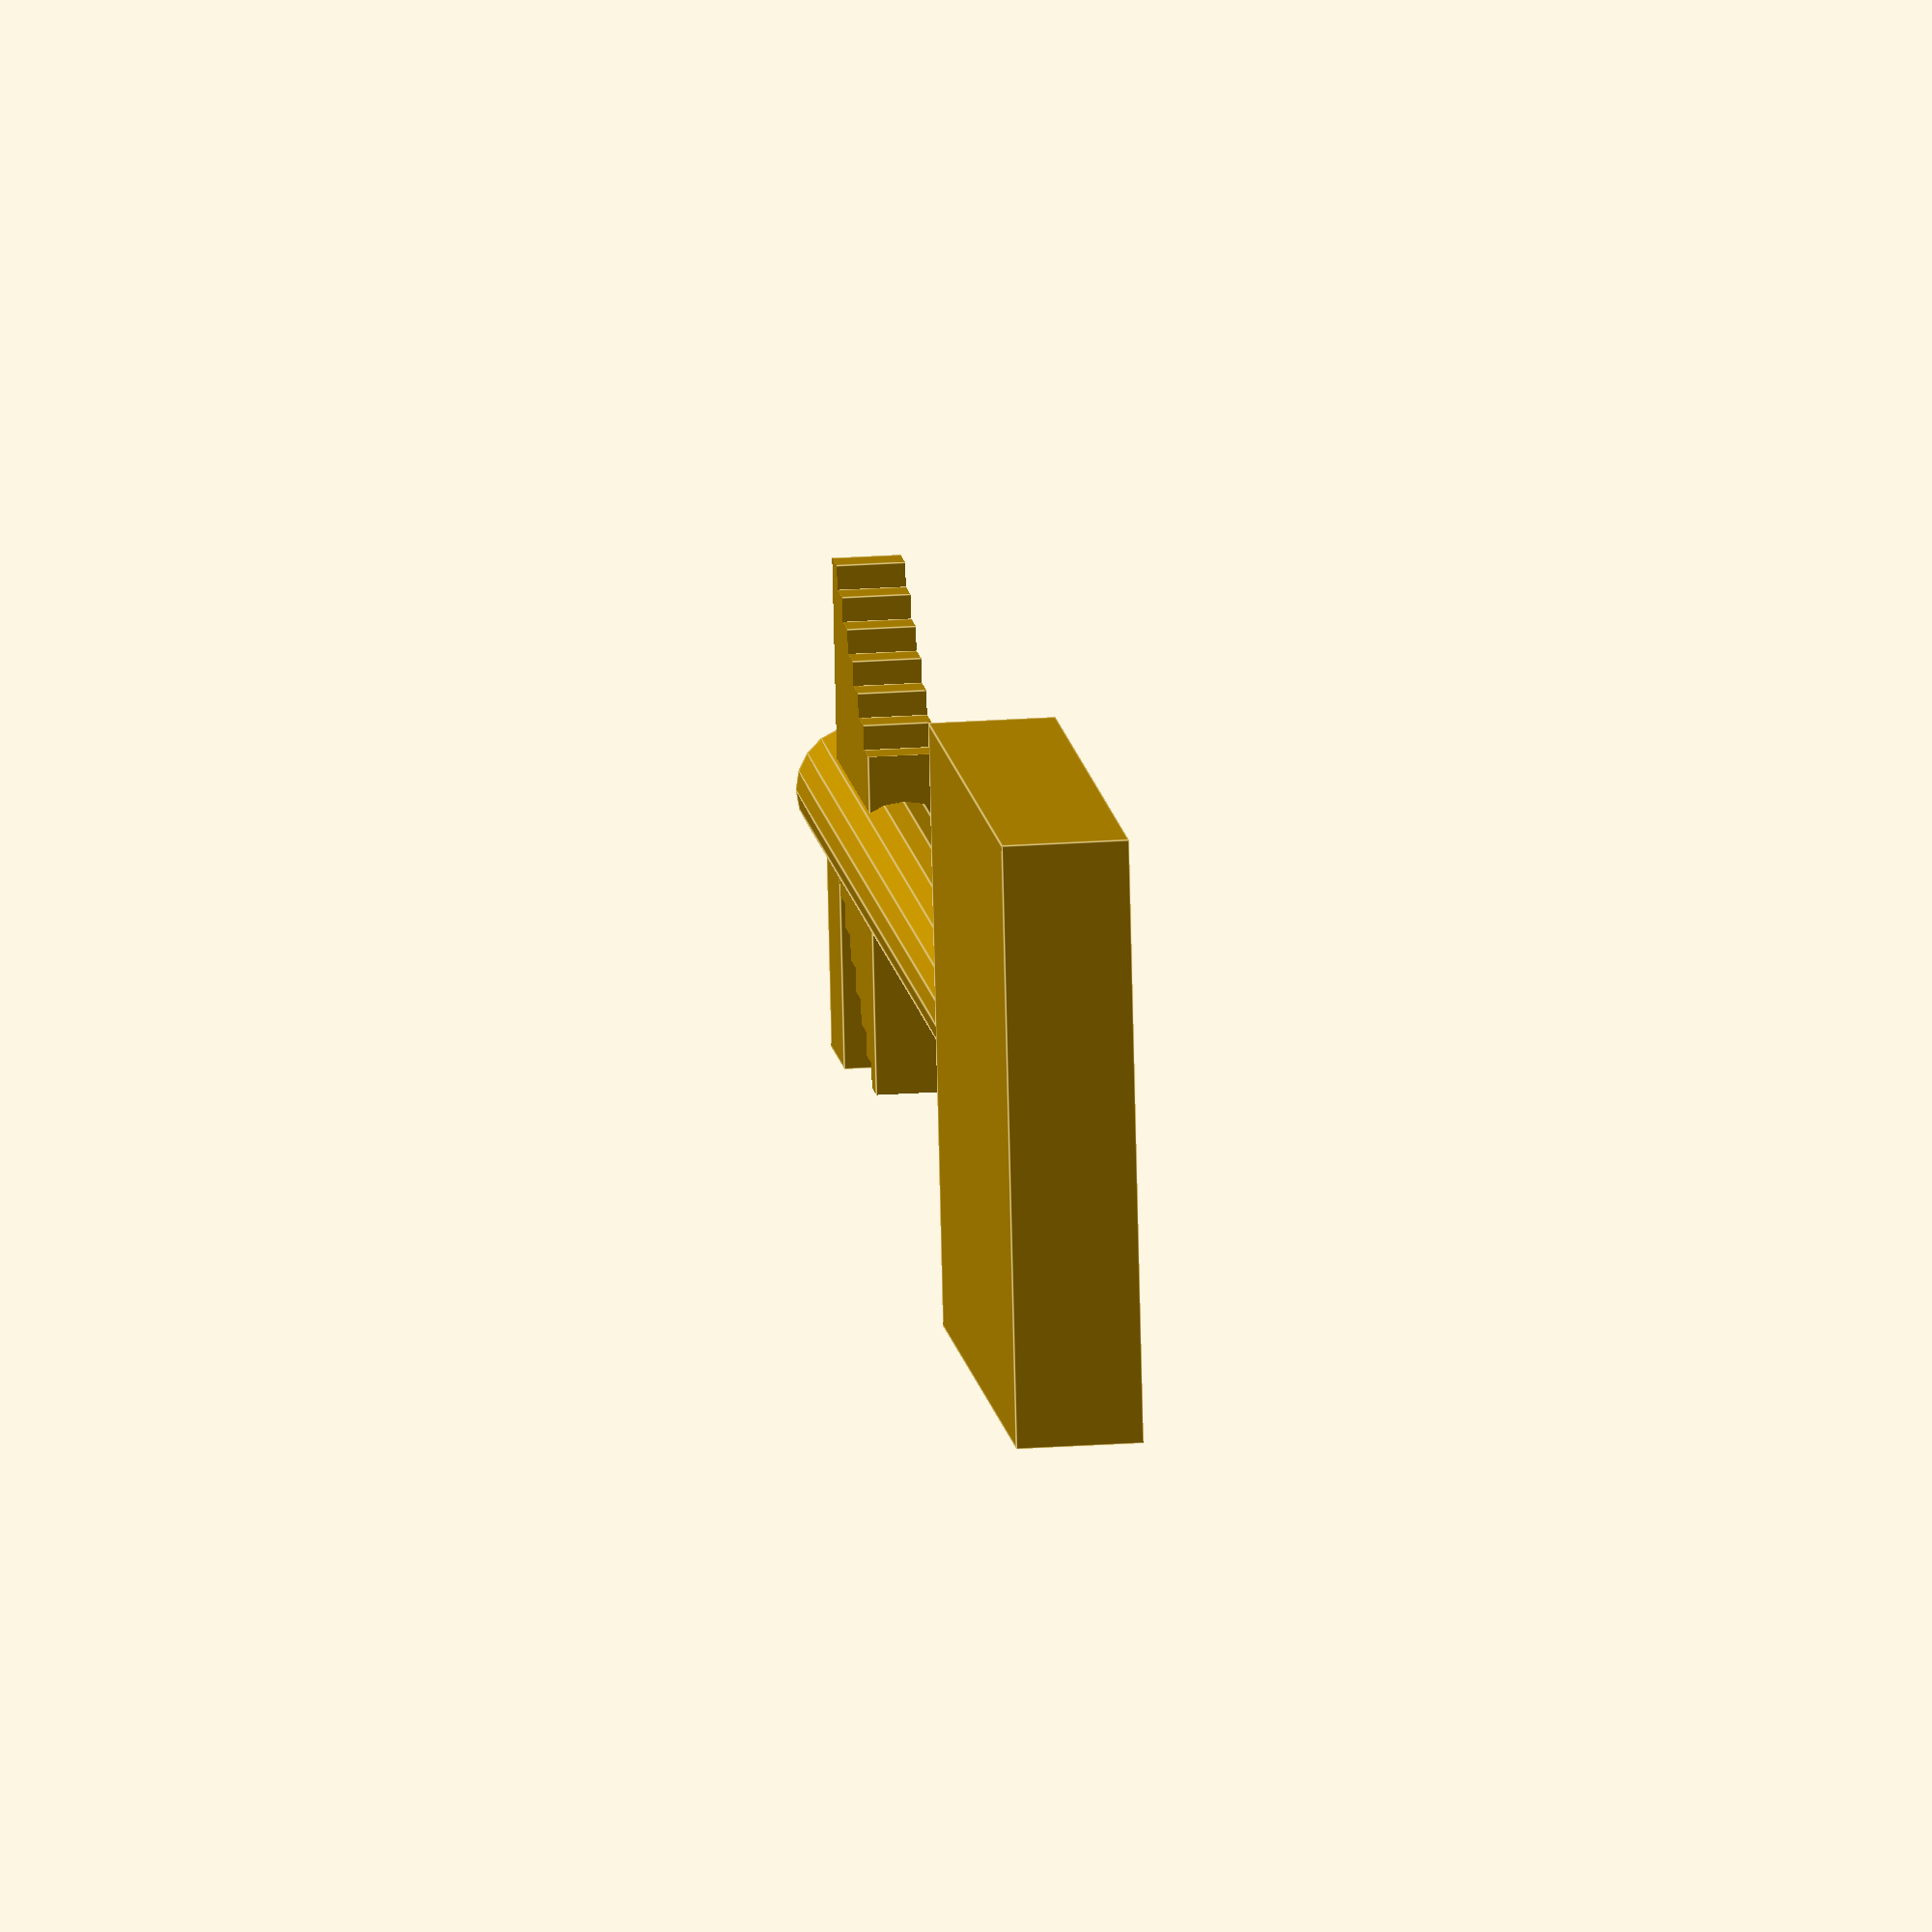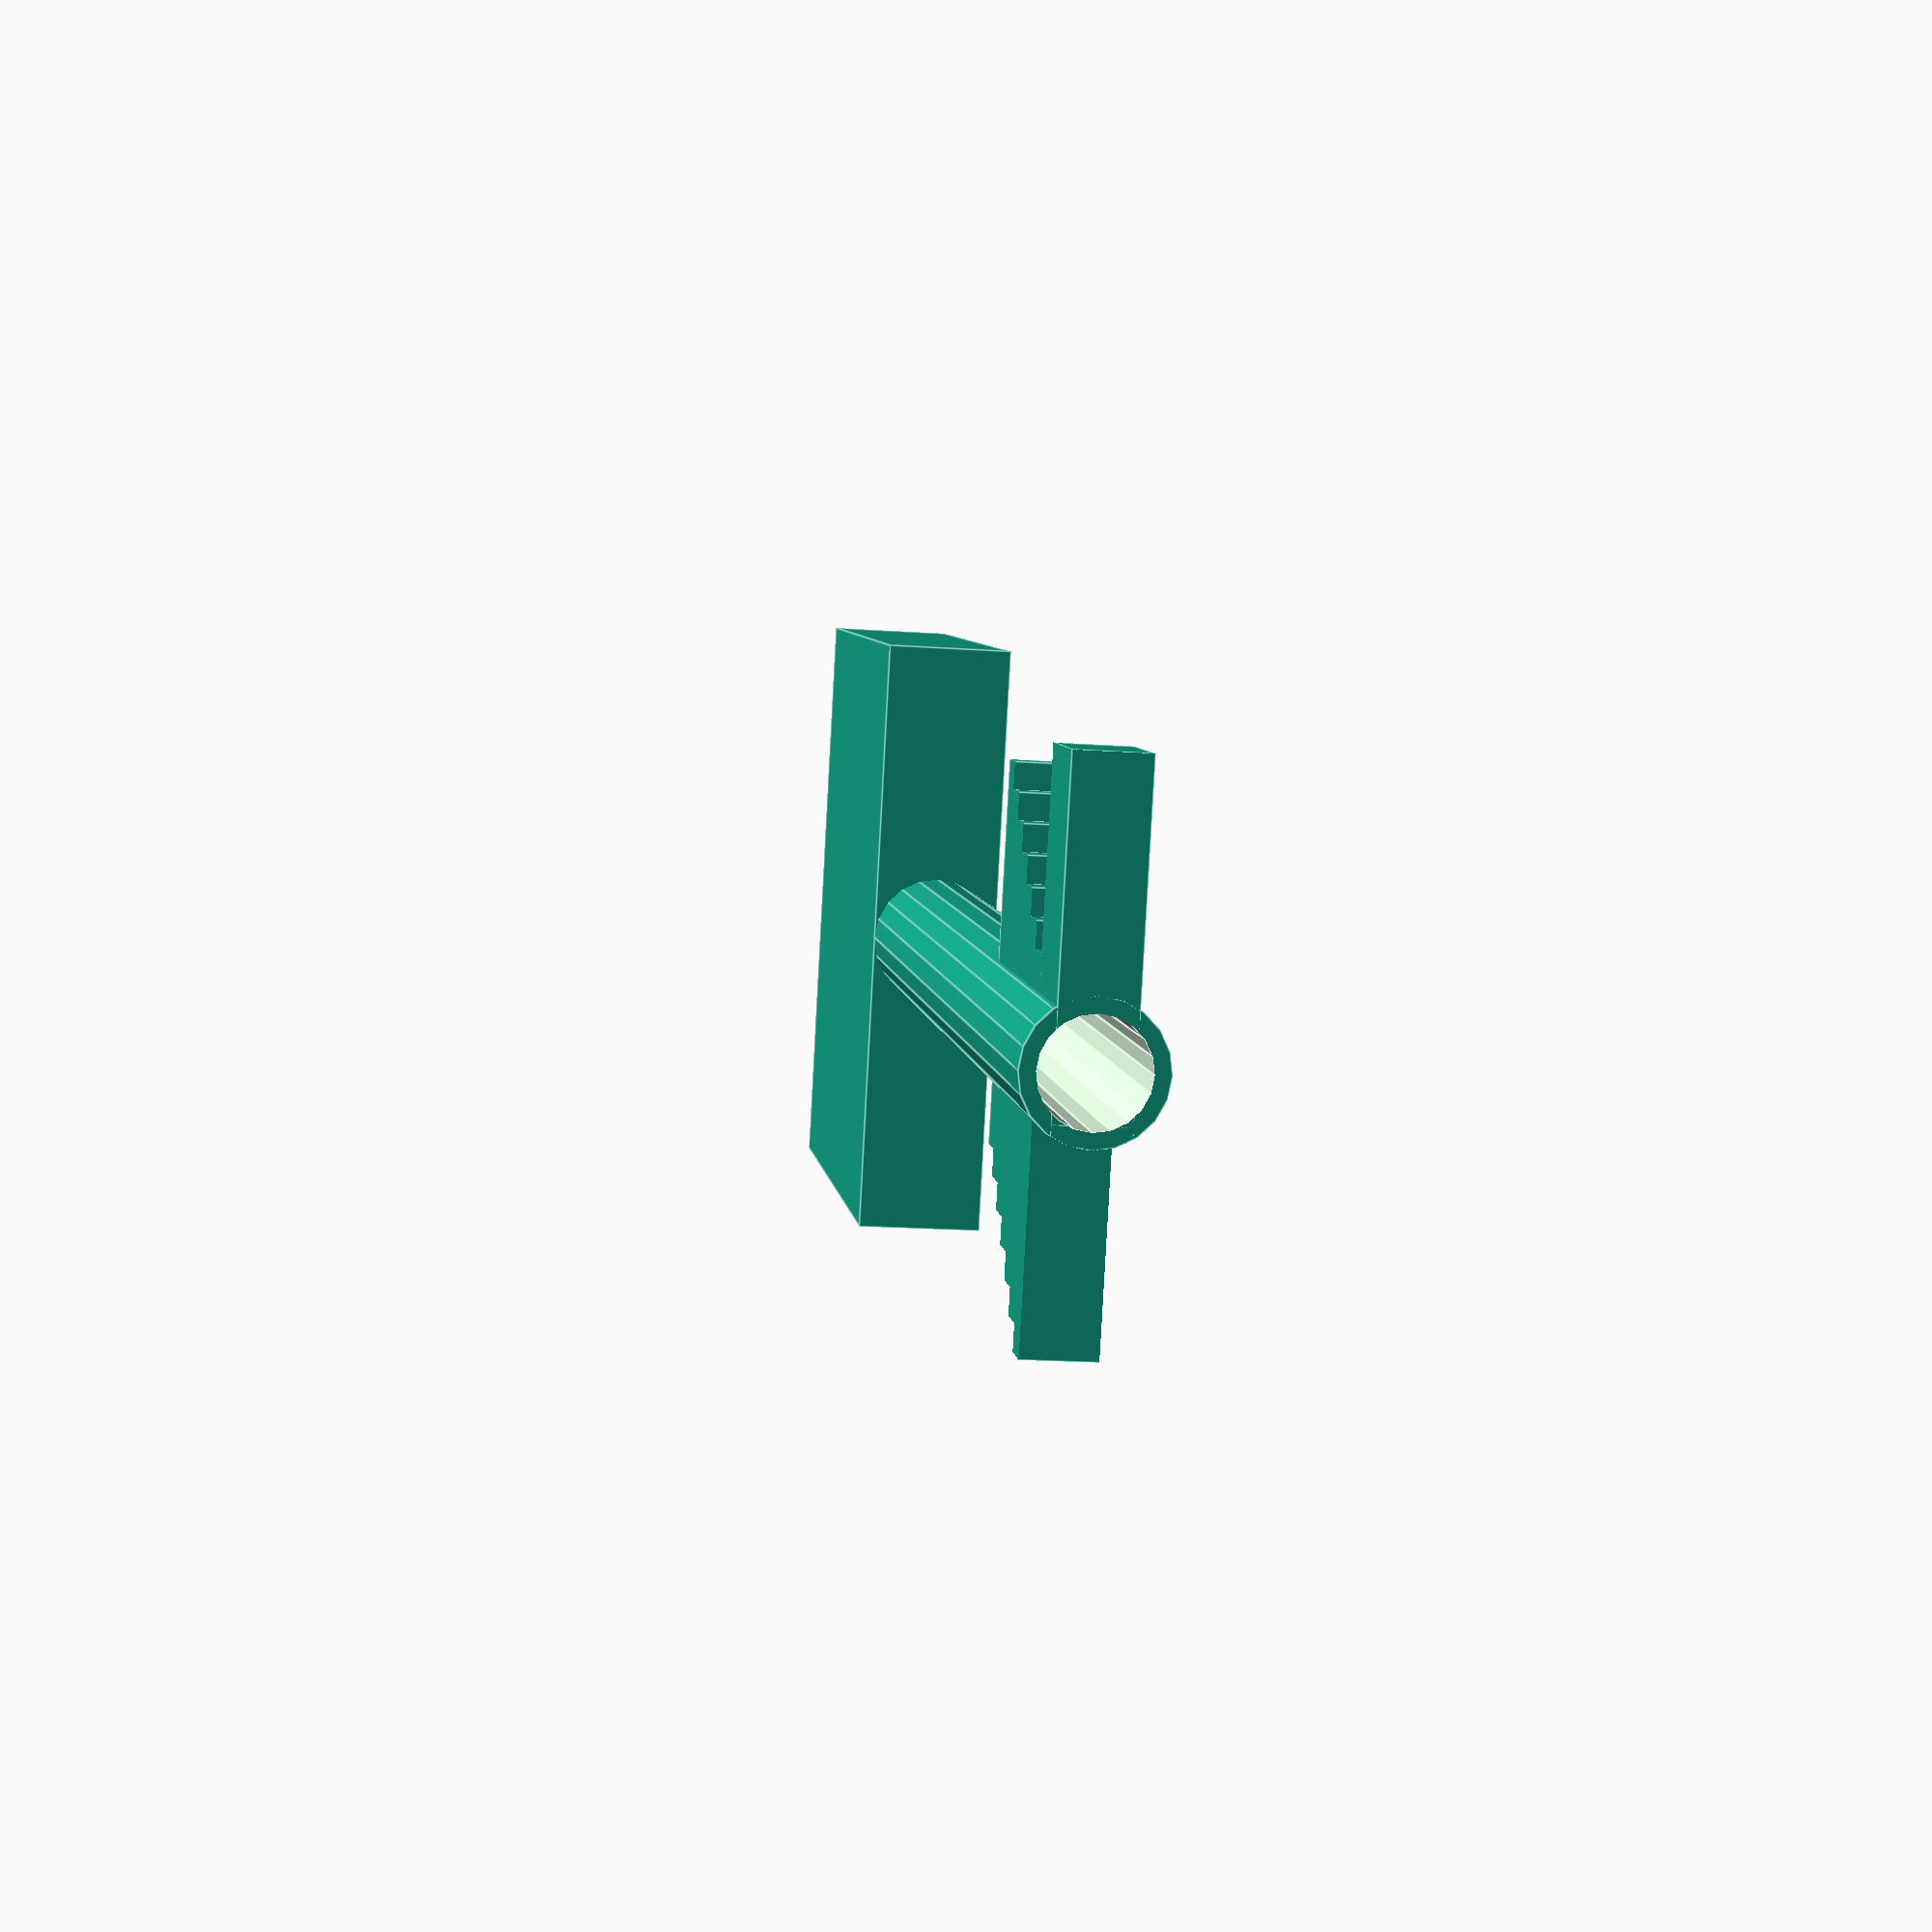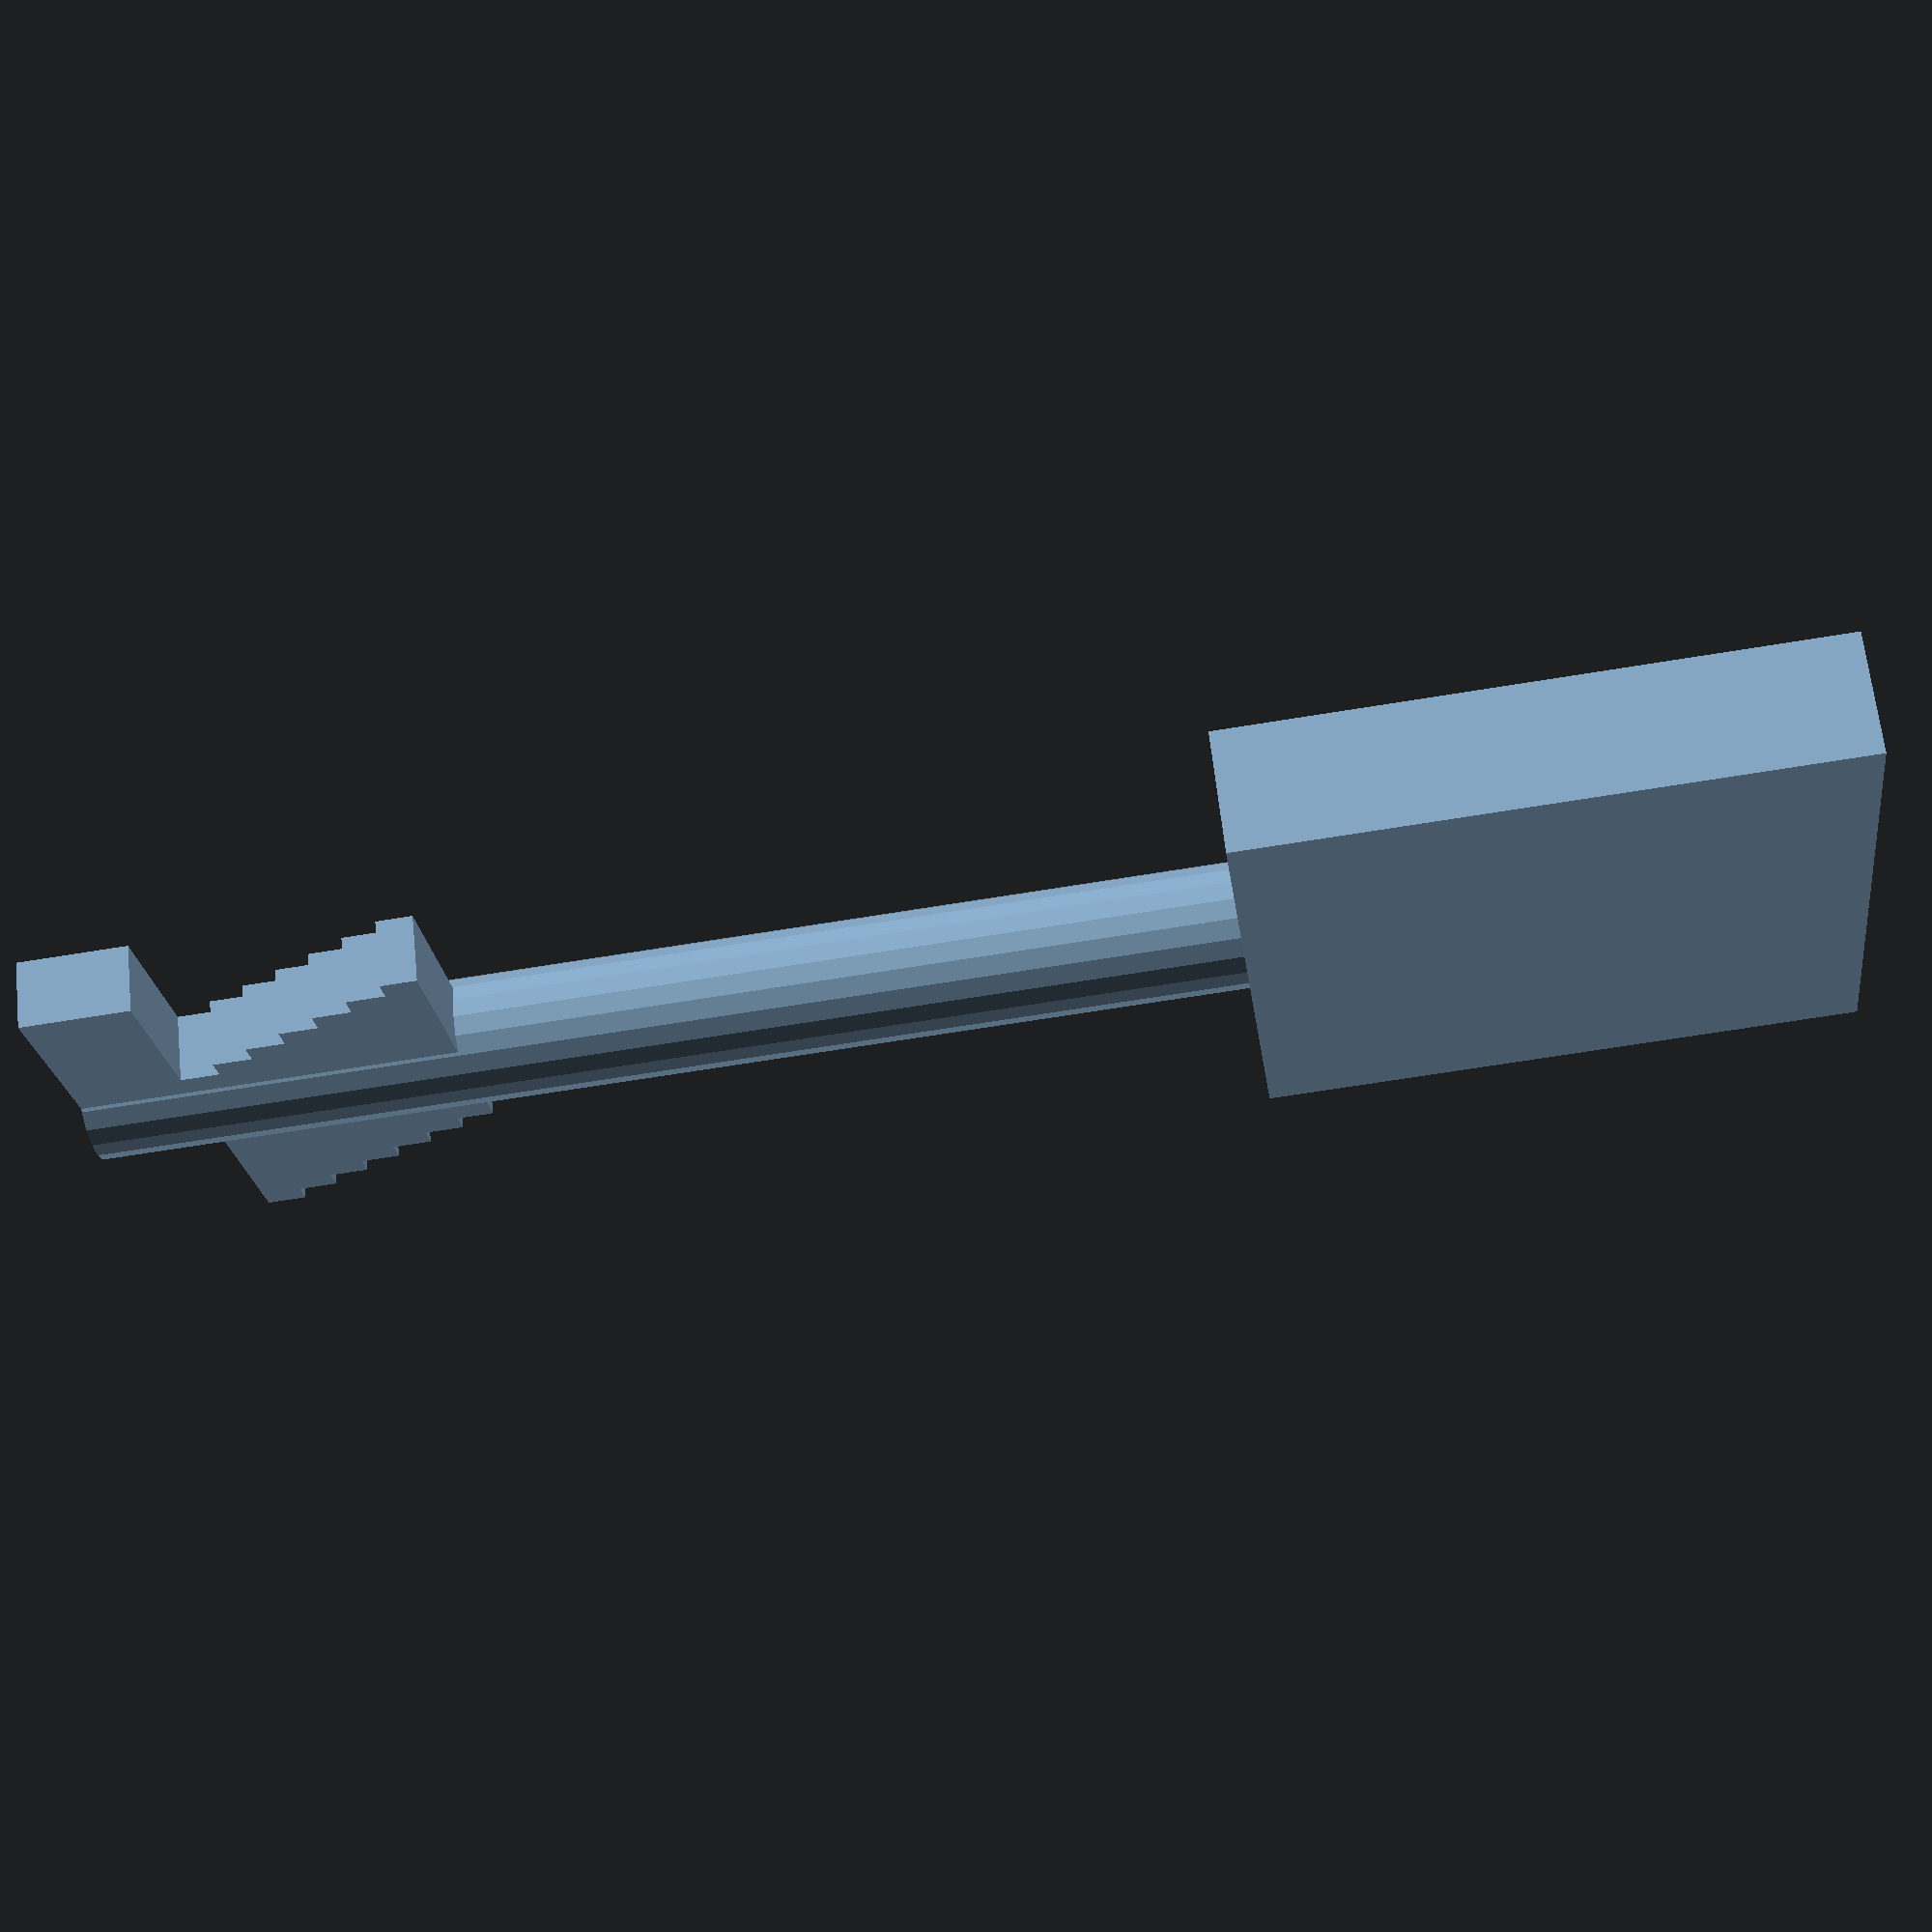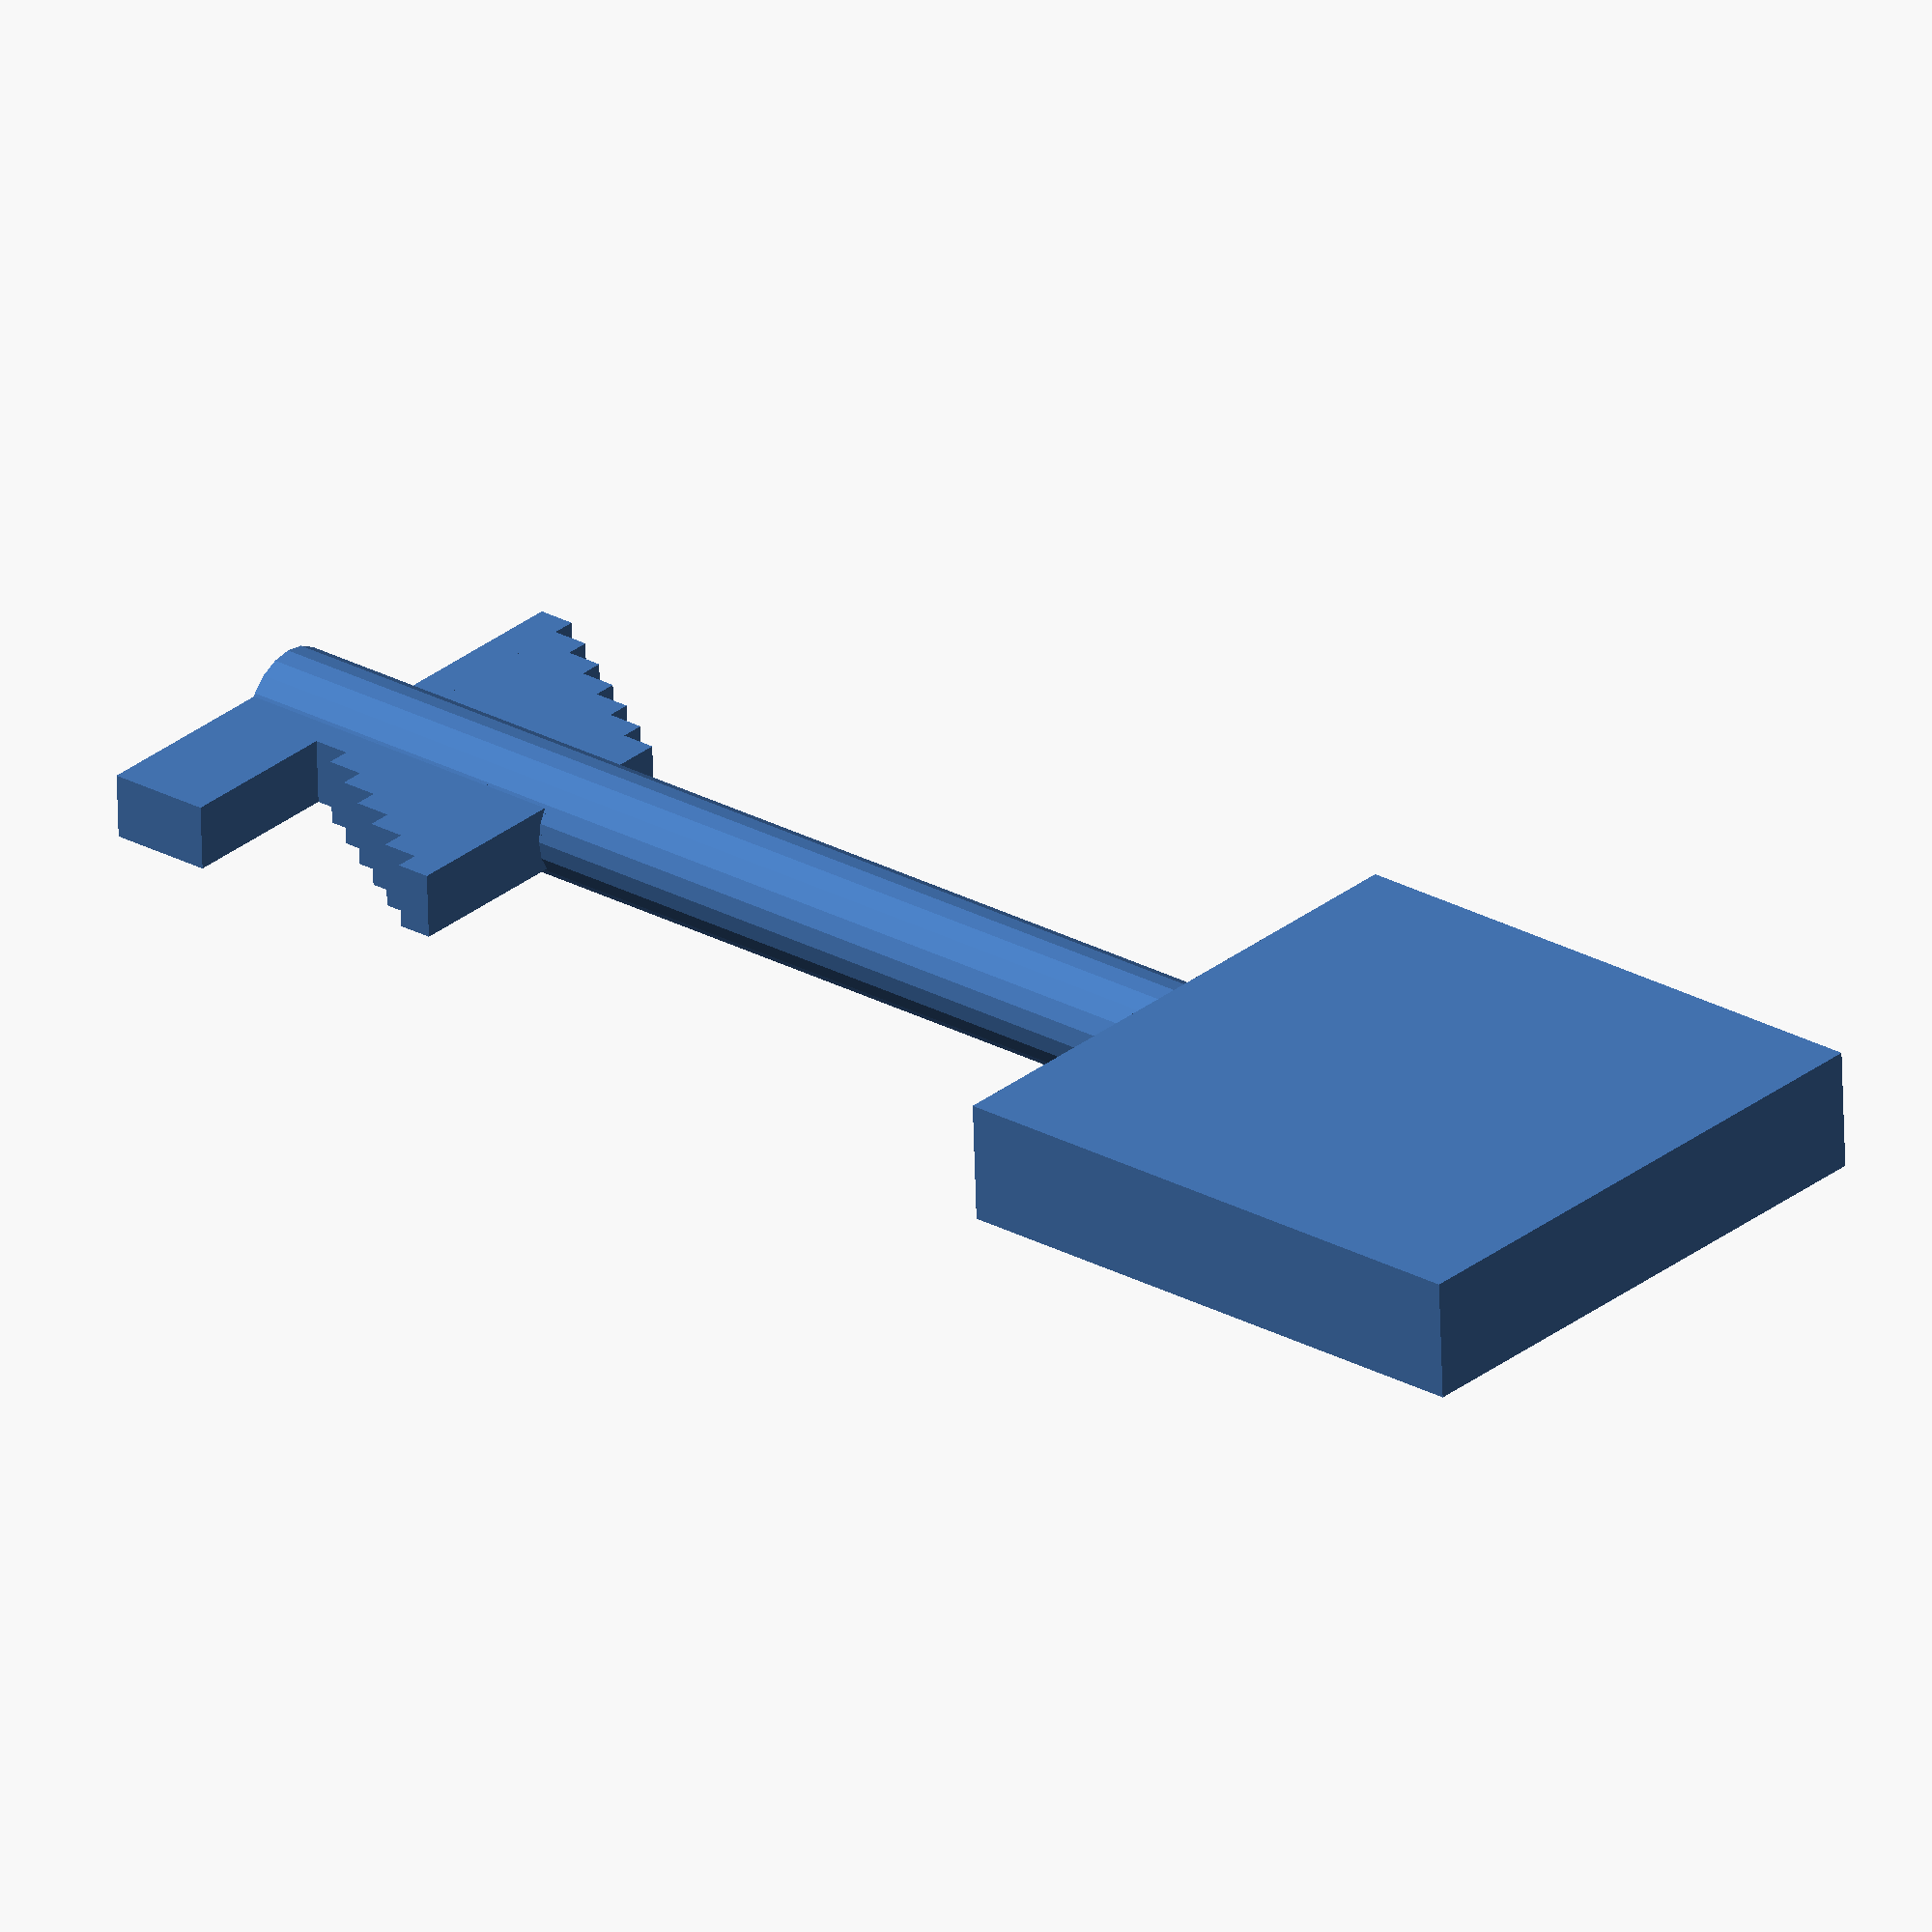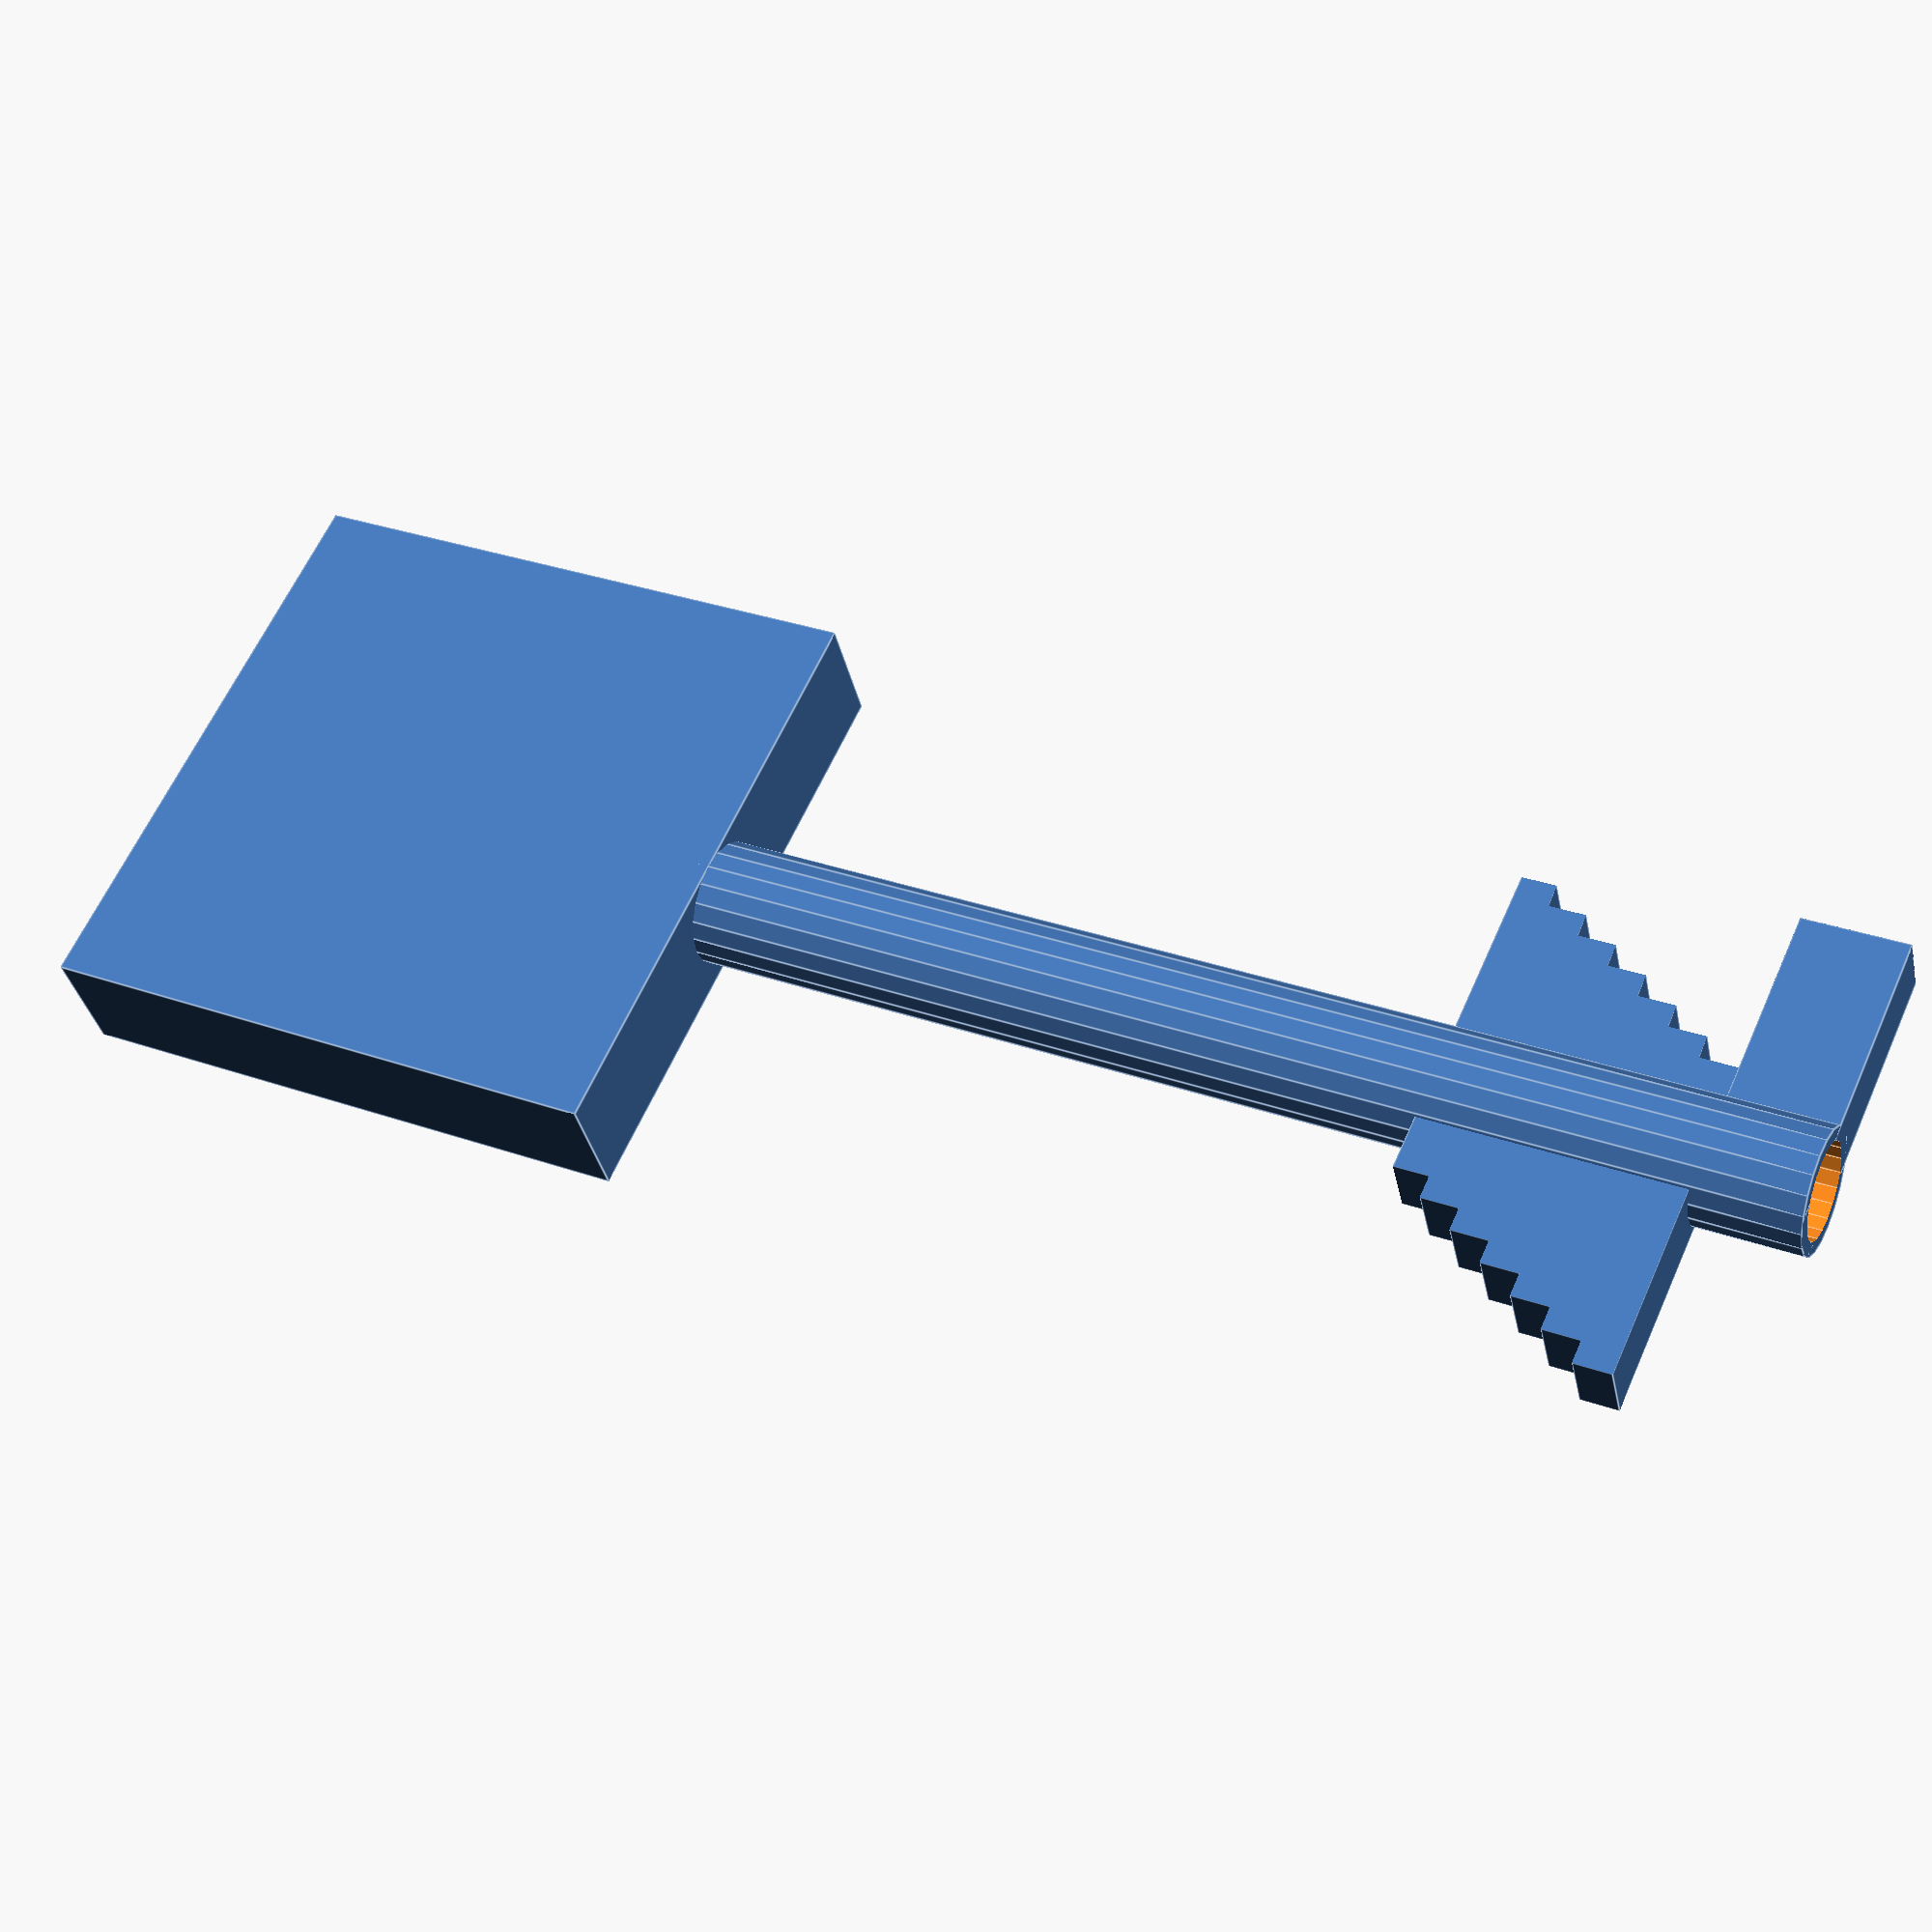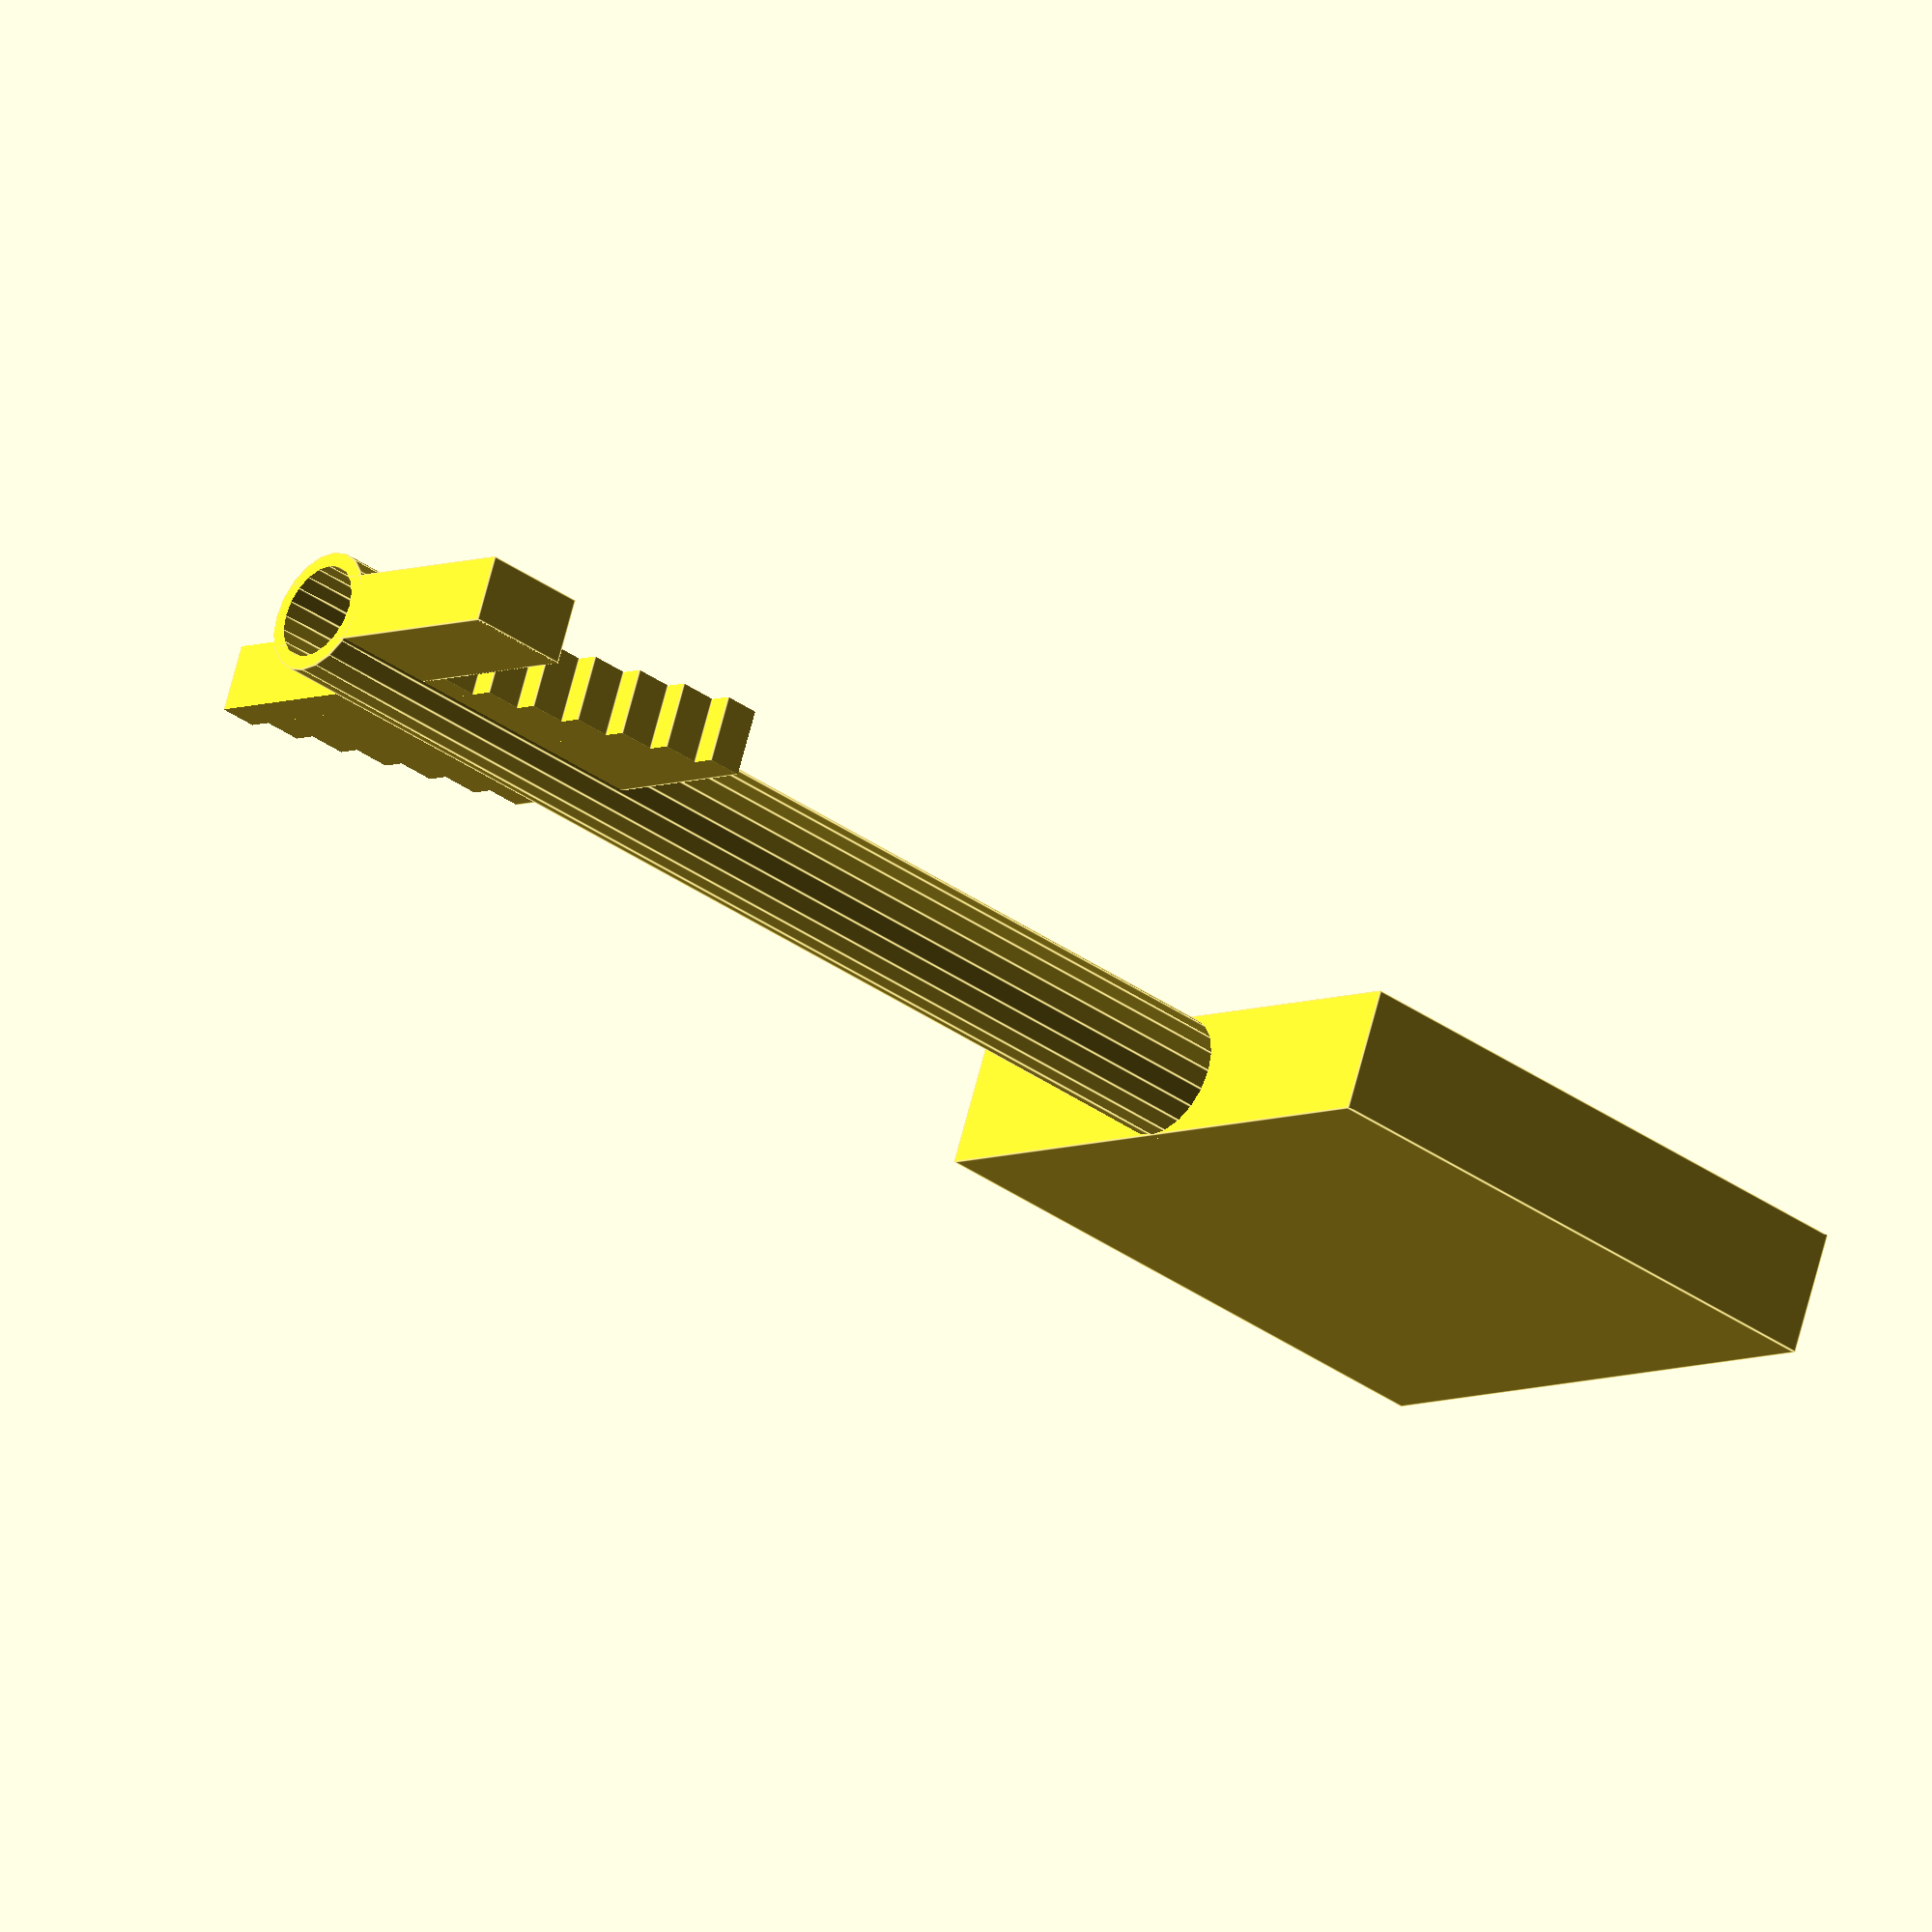
<openscad>
//Feinheit der Zylinder
feinheit=20;

//Tiefe - Put ur own magic values here
sb  = [0,8.5,1,2,3,4,5,6,7];

// more magic values
sbc= [0,45,16,16,16,16,16,16,16];

//Stützen zum Druck
s=false;

function sbd(n) = n > 0 ? sbc[n] + sbd(n-1) : sbc[0];

scale([0.1,0.1,0.1]) translate([725,125,25]) rotate([0,-90,0]) key();

module key(){
	difference(){
		union(){
			translate([0,0,600]) scale([52,250,250]) cube(1, center=true); // Griff
			cylinder(h=500, r=52/2, $fn=feinheit); // Zentralzylinder
			//translate([0,0,156/2]) cube([28,240,156], center=true);
			bart();
			if (s==true){
				intersection(){
					stuetze();
					translate([-20,0,0]) bart();
					}
			}
		}
		translate([0,0,-1]){
			cylinder(h=265, r=40/2, $fn=feinheit); // Negativzylinder
		}
	}
}

module stuetze(){
	for(i=[1,3,4,5,6]){
		translate([-15,-10*i-23,0]) scale([-10,2,sbd(8)]) cube(1);
	}
	for(i=[1,3,4,5,6,8,8.7]){
		translate([-15,10*i+23,0]) scale([-10,2,sbd(8)]) cube(1);
	}
}

module bart(){
	intersection(){
		translate([0,0,156/2]) cube([28,240,156], center=true); // Platte
		union(){
			for (i=[2:8]){
				translate([-29/2,(25+sb[i]*10)-140, sbd(i-1)])
				scale([29,140,sbc[i]])
				cube(1);
			}
			translate([0,(sb[1])*5+2,sbc[1]/2]) cube([28,(sb[1]+4)*10,sbc[1]], center=true);
		}
	}
}

</openscad>
<views>
elev=157.1 azim=348.8 roll=97.0 proj=o view=edges
elev=19.2 azim=24.7 roll=82.5 proj=p view=edges
elev=114.3 azim=187.1 roll=6.2 proj=p view=solid
elev=61.7 azim=220.8 roll=1.7 proj=o view=solid
elev=34.5 azim=24.3 roll=11.7 proj=p view=edges
elev=109.2 azim=138.6 roll=345.3 proj=o view=edges
</views>
